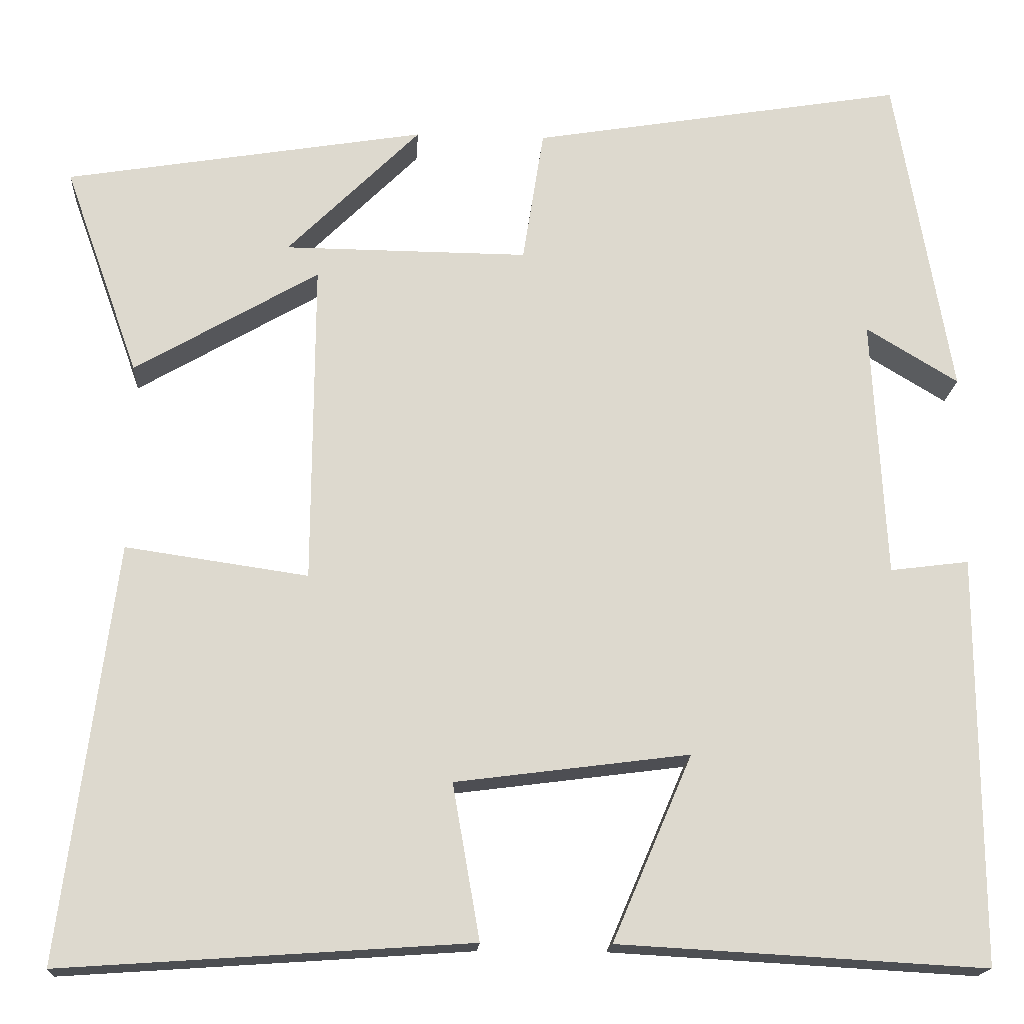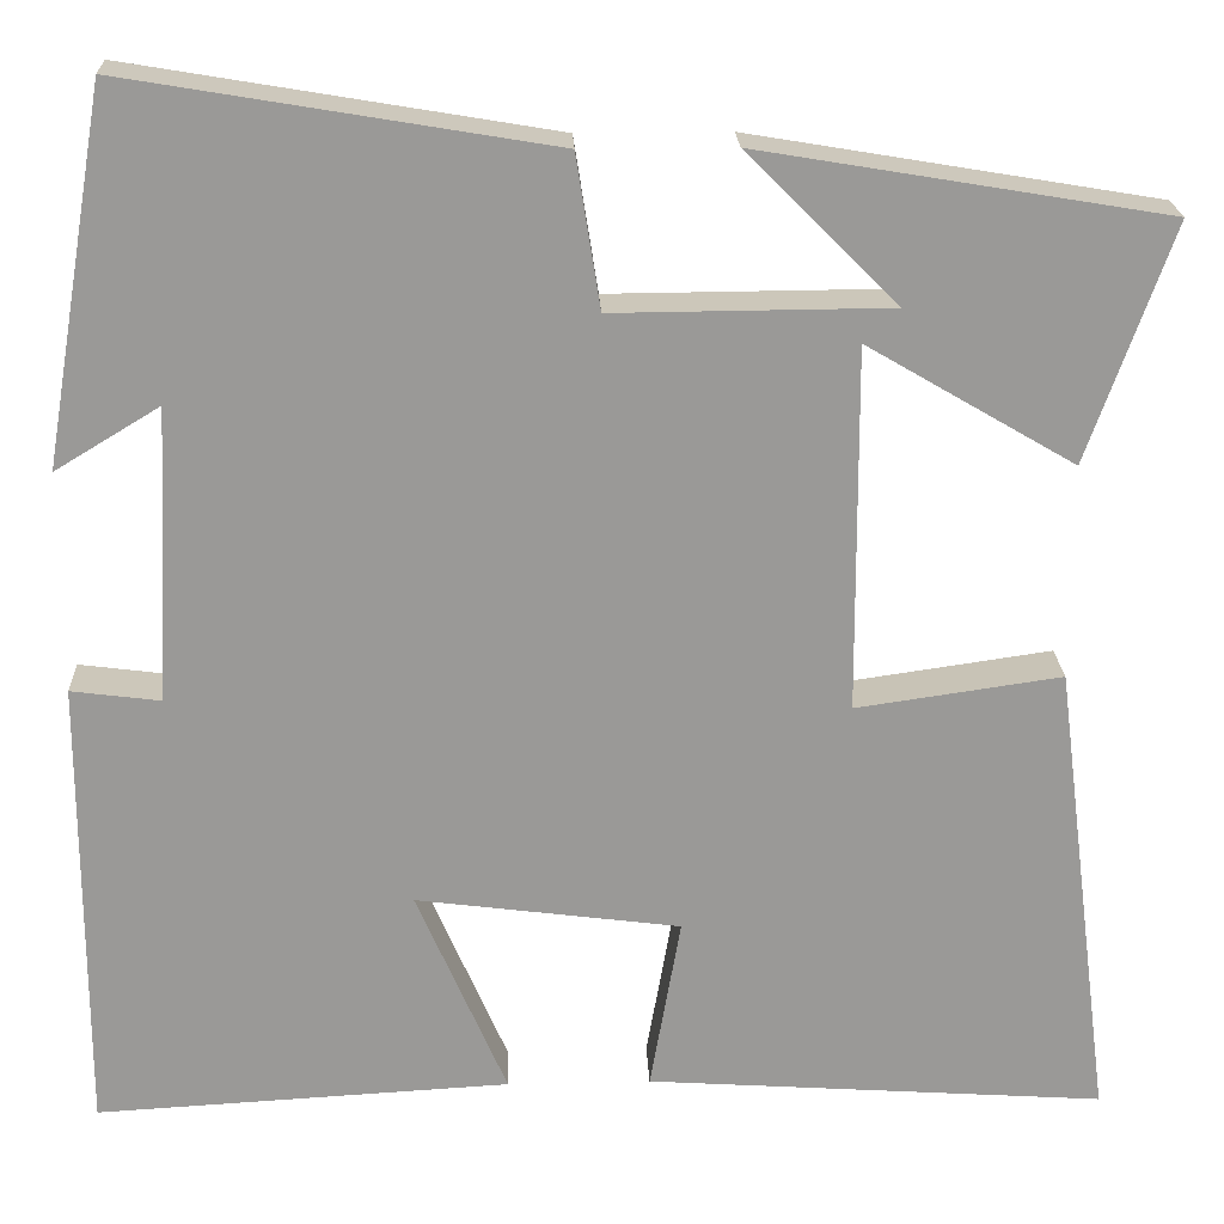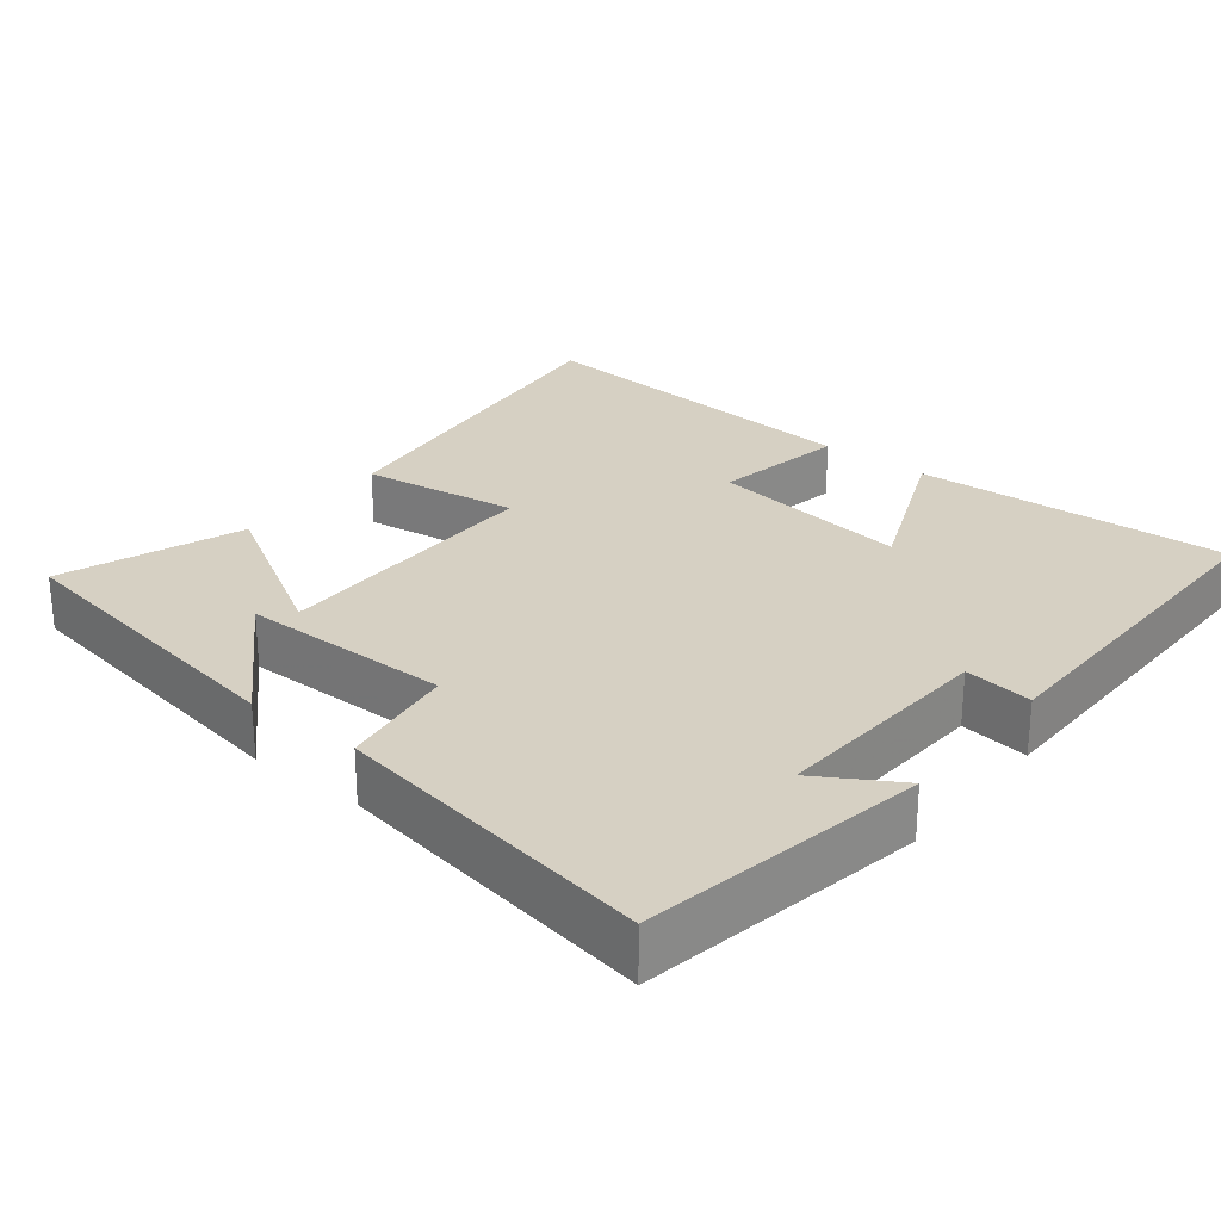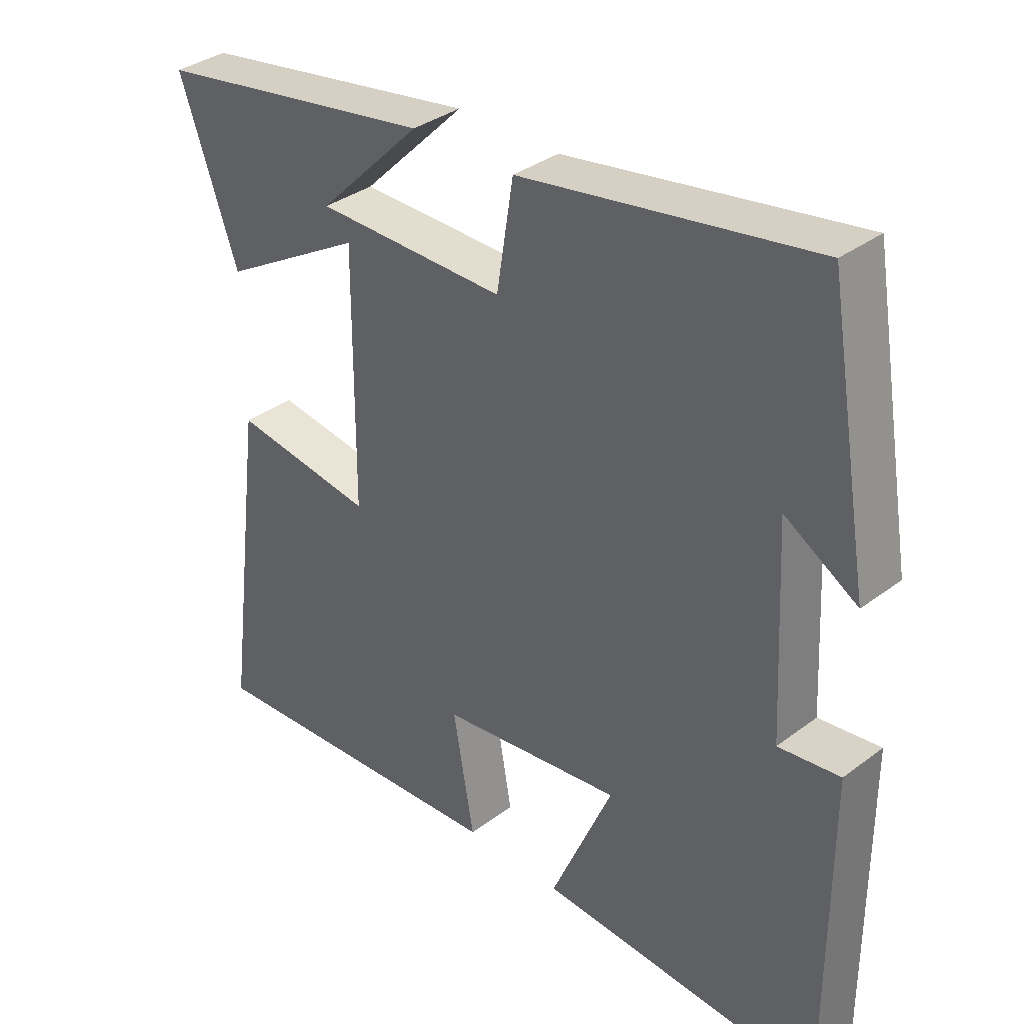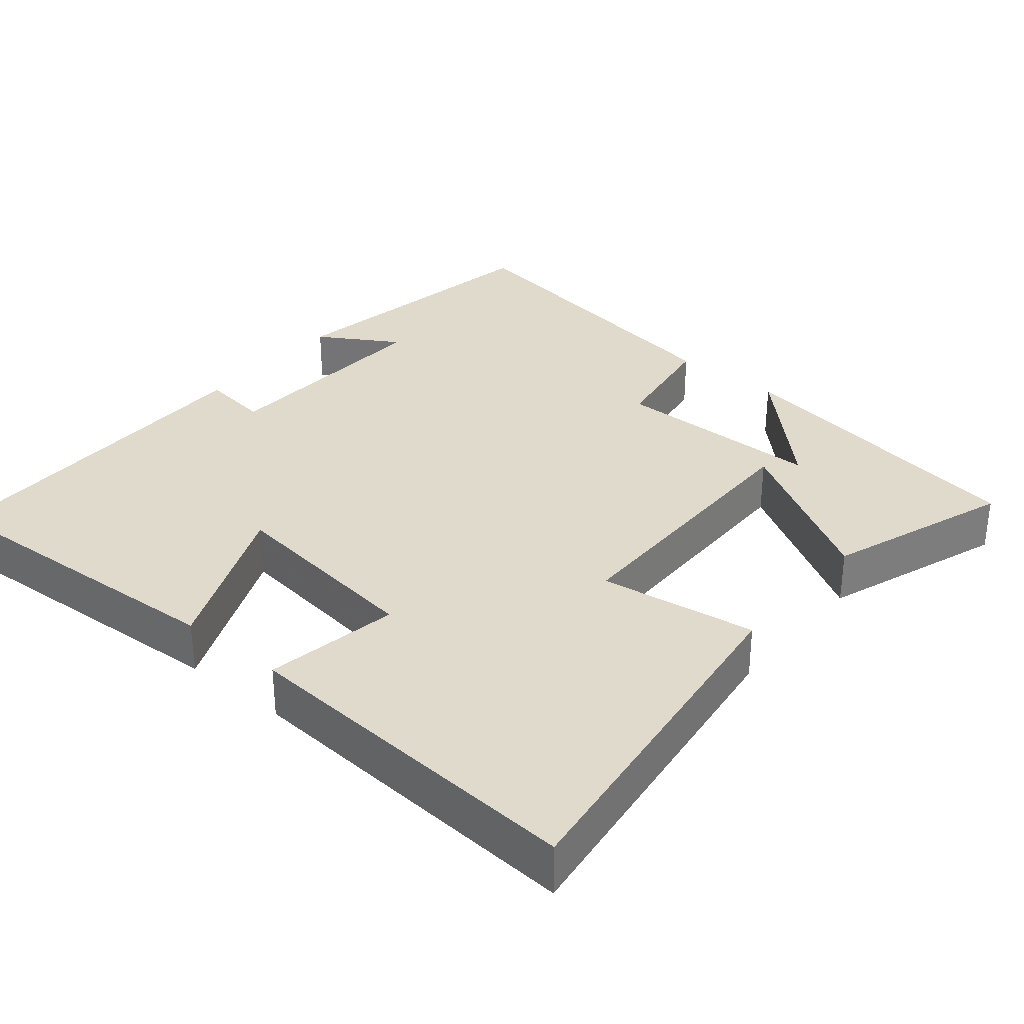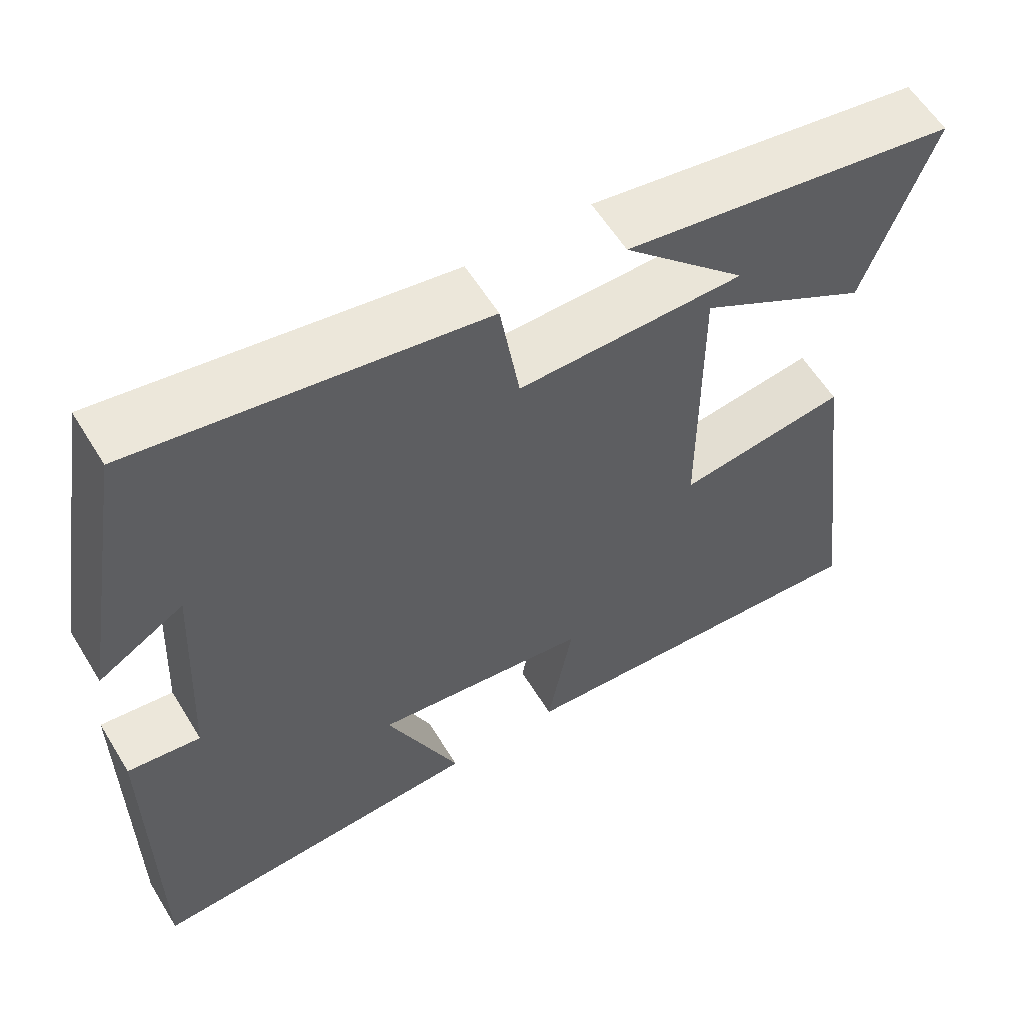
<metadata>
{"format":"obj","ext":"obj","renderer":"f3d","projection":"perspective","resolution":1024,"background":"white","views":[{"elev":-17.6,"azim":-3.7,"up":"+Z"},{"elev":21.3,"azim":177.7,"up":"+Z"},{"elev":26.5,"azim":38.7,"up":"+Y"},{"elev":35.2,"azim":45.2,"up":"+Z"},{"elev":32.5,"azim":-140.4,"up":"+Y"},{"elev":59.1,"azim":148.6,"up":"+Z"}]}
</metadata>
<code>
v -0.588 0.07 0.429
v -0.163 0.07 0.5
v -0.32 0.07 0.343
v -0.032 0.07 0.341
v -0.007 0.07 0.5
v 0.434 0.07 0.574
v 0.5 0.07 0.188
v 0.391 0.07 0.254
v 0.407 0.07 -0.054
v 0.5 0.07 -0.042
v 0.501 0.07 -0.524
v 0.068 0.07 -0.5
v 0.162 0.07 -0.281
v -0.114 0.07 -0.317
v -0.082 0.07 -0.5
v -0.563 0.07 -0.533
v -0.5 0.07 -0.043
v -0.285 0.07 -0.074
v -0.283 0.07 0.308
v -0.5 0.07 0.181
v -0.588 0 0.429
v -0.163 0 0.5
v -0.32 0 0.343
v -0.032 0 0.341
v -0.007 0 0.5
v 0.434 0 0.574
v 0.5 0 0.188
v 0.391 0 0.254
v 0.407 0 -0.054
v 0.5 0 -0.042
v 0.501 0 -0.524
v 0.068 0 -0.5
v 0.162 0 -0.281
v -0.114 0 -0.317
v -0.082 0 -0.5
v -0.563 0 -0.533
v -0.5 0 -0.043
v -0.285 0 -0.074
v -0.283 0 0.308
v -0.5 0 0.181
f 19 20 1
f 16 17 18
f 15 16 18
f 14 15 18
f 13 14 18 19
f 11 12 13
f 10 11 13
f 9 10 13
f 8 9 13 19
f 5 6 7 8
f 4 5 8
f 3 4 8 19
f 1 2 3
f 1 3 19
f 21 40 39
f 38 37 36
f 38 36 35
f 38 35 34
f 39 38 34 33
f 33 32 31
f 33 31 30
f 33 30 29
f 39 33 29 28
f 28 27 26 25
f 28 25 24
f 39 28 24 23
f 23 22 21
f 39 23 21
f 1 21 22 2
f 2 22 23 3
f 3 23 24 4
f 4 24 25 5
f 5 25 26 6
f 6 26 27 7
f 7 27 28 8
f 8 28 29 9
f 9 29 30 10
f 10 30 31 11
f 11 31 32 12
f 12 32 33 13
f 13 33 34 14
f 14 34 35 15
f 15 35 36 16
f 16 36 37 17
f 17 37 38 18
f 18 38 39 19
f 19 39 40 20
f 20 40 21 1

</code>
